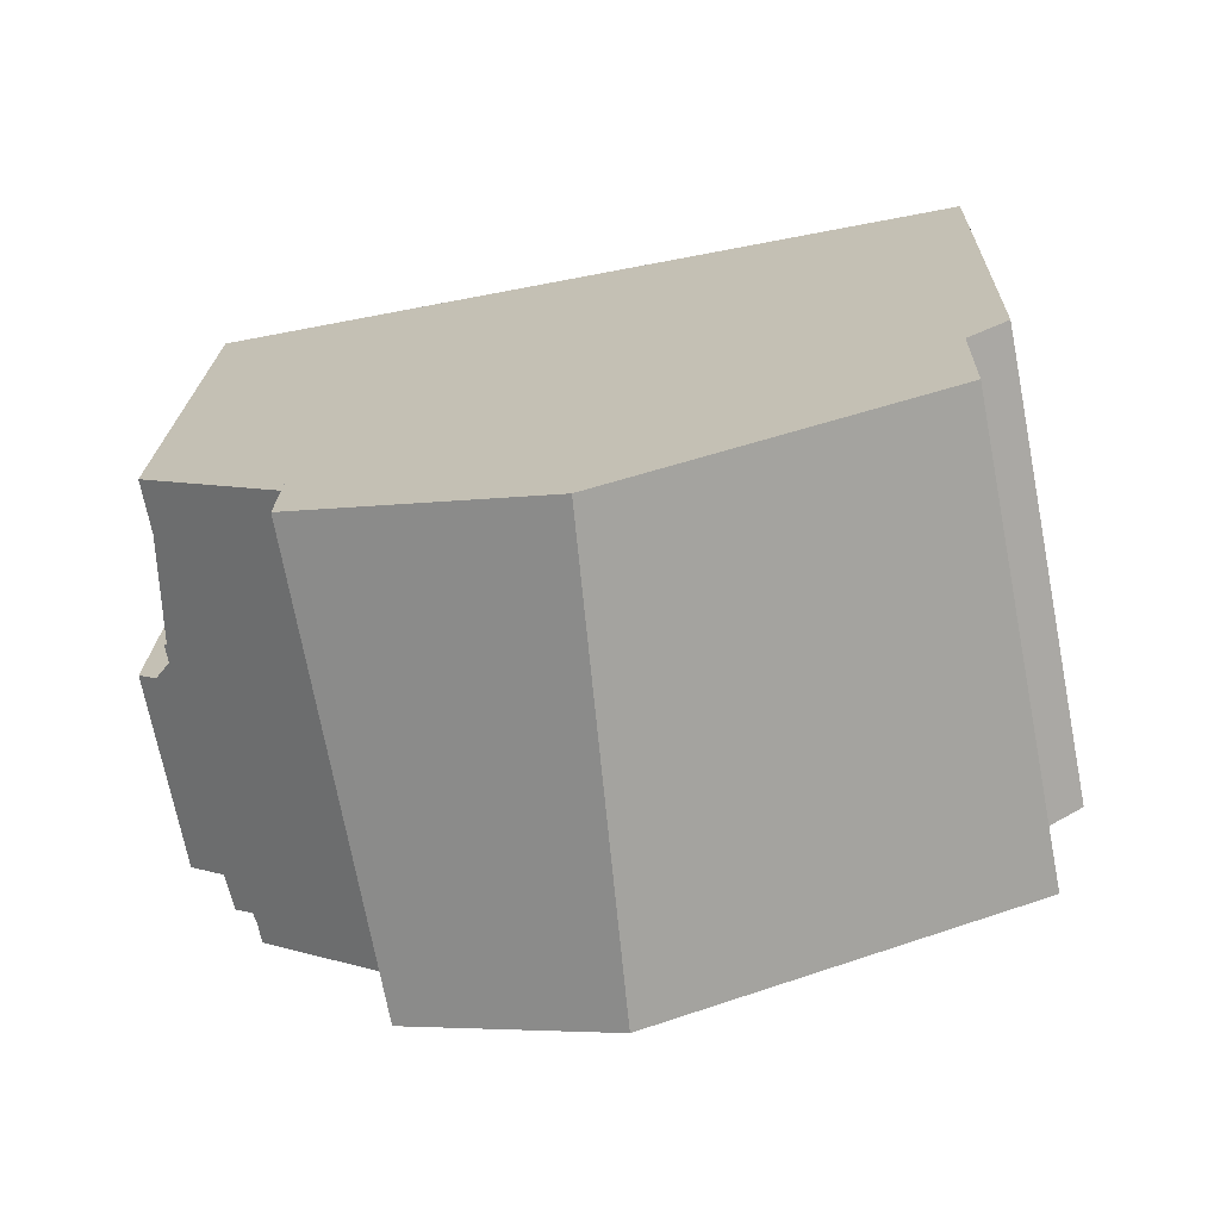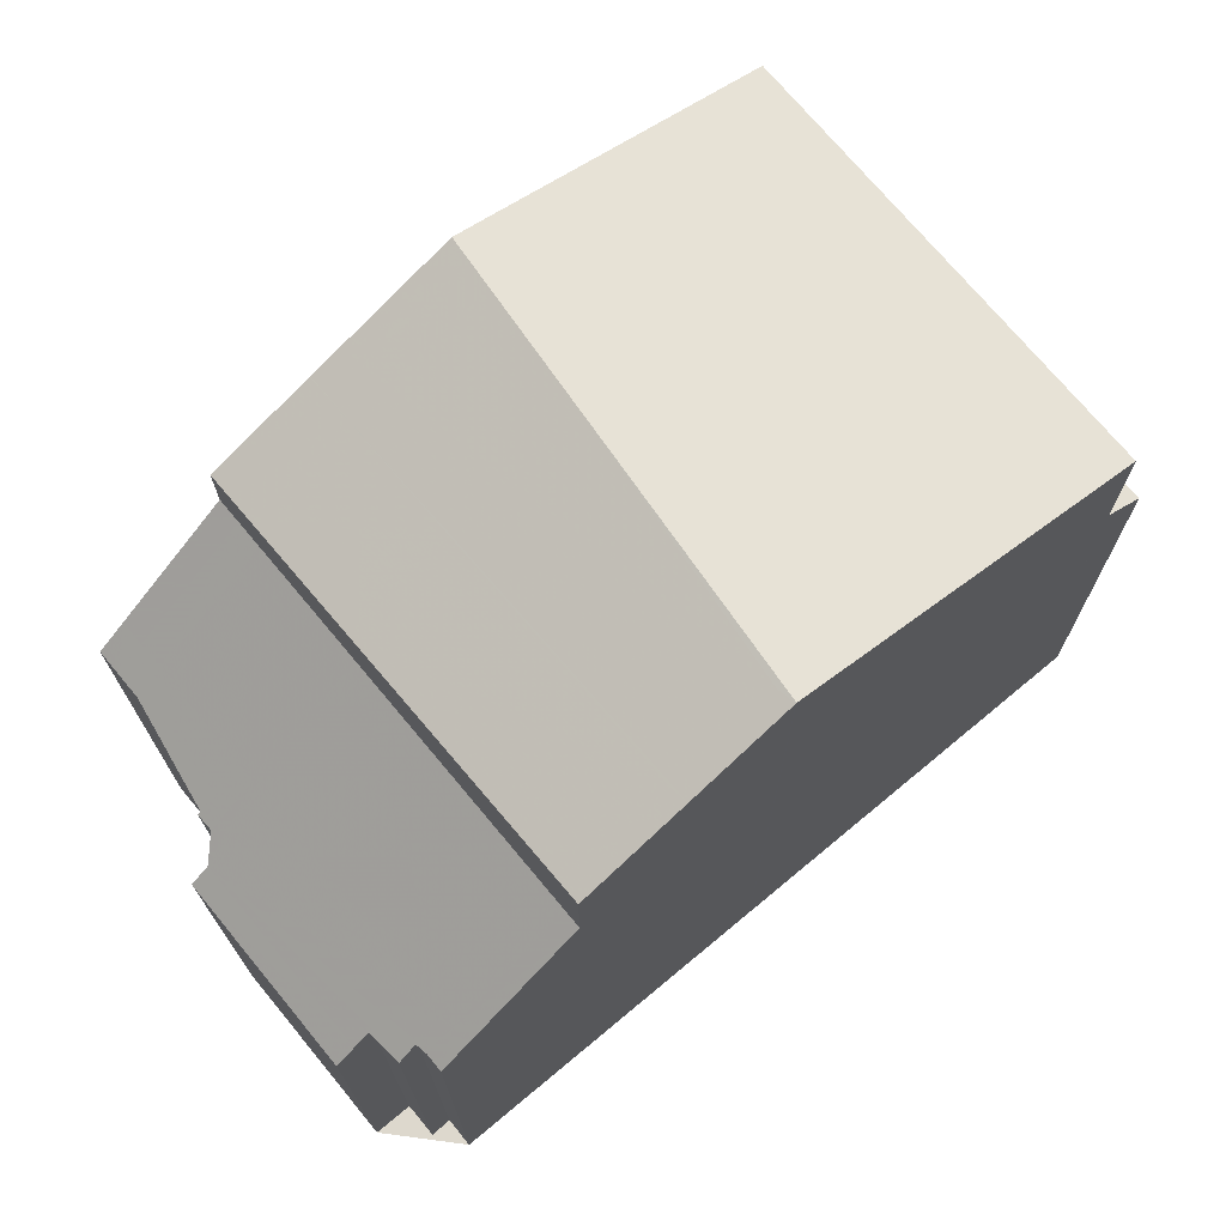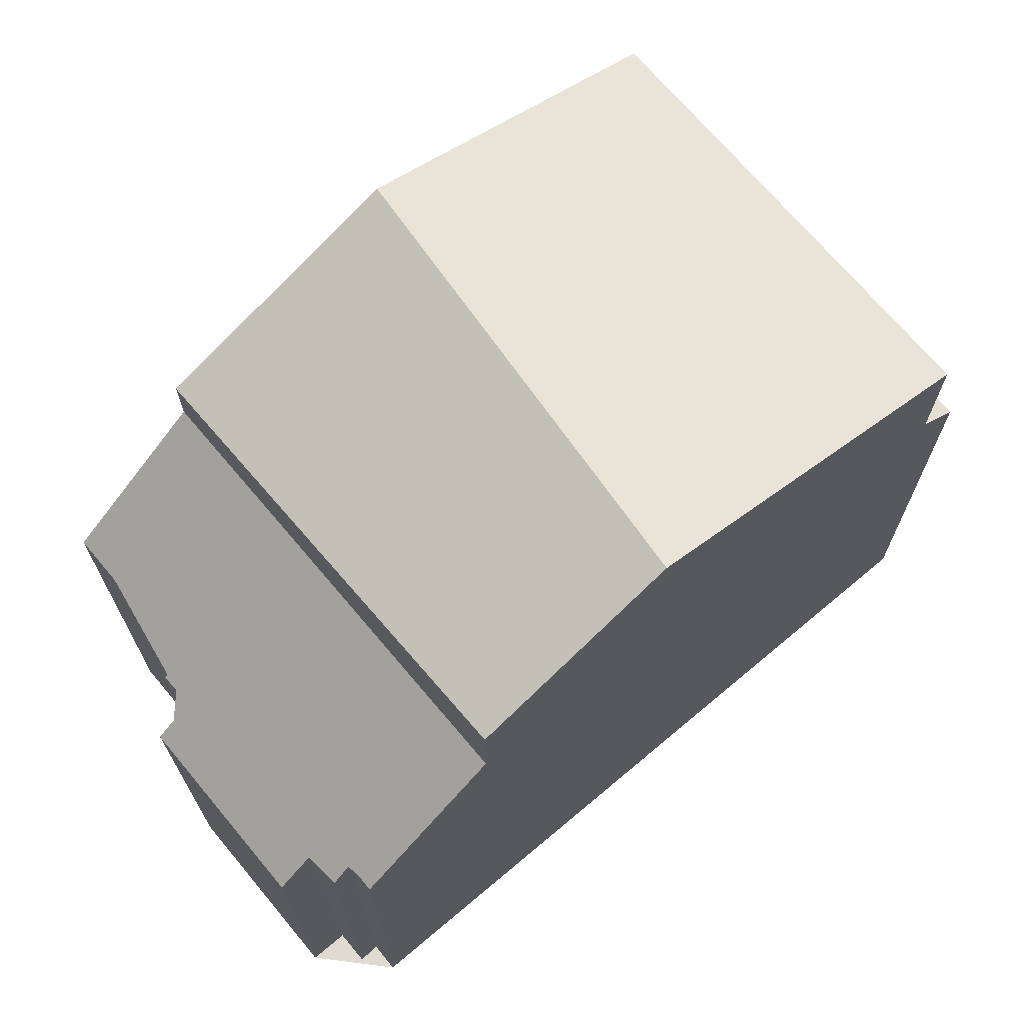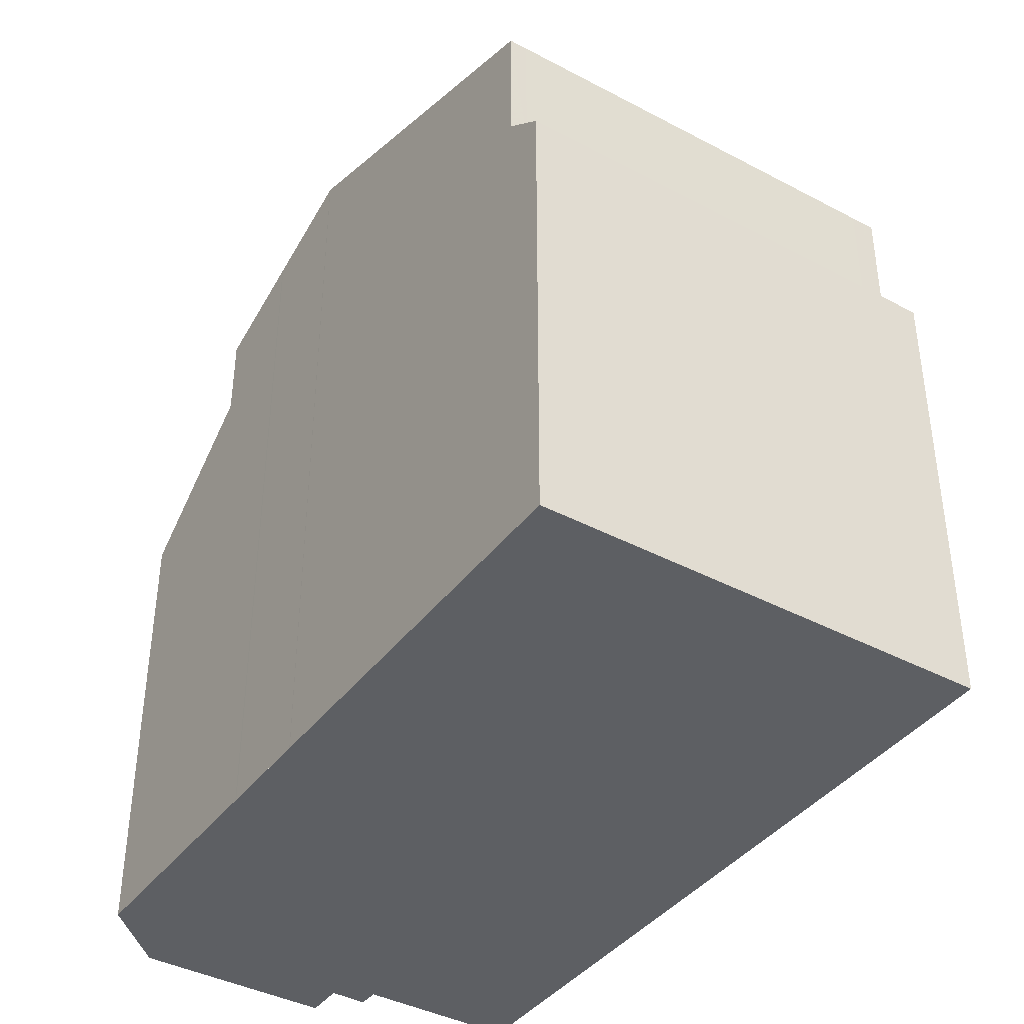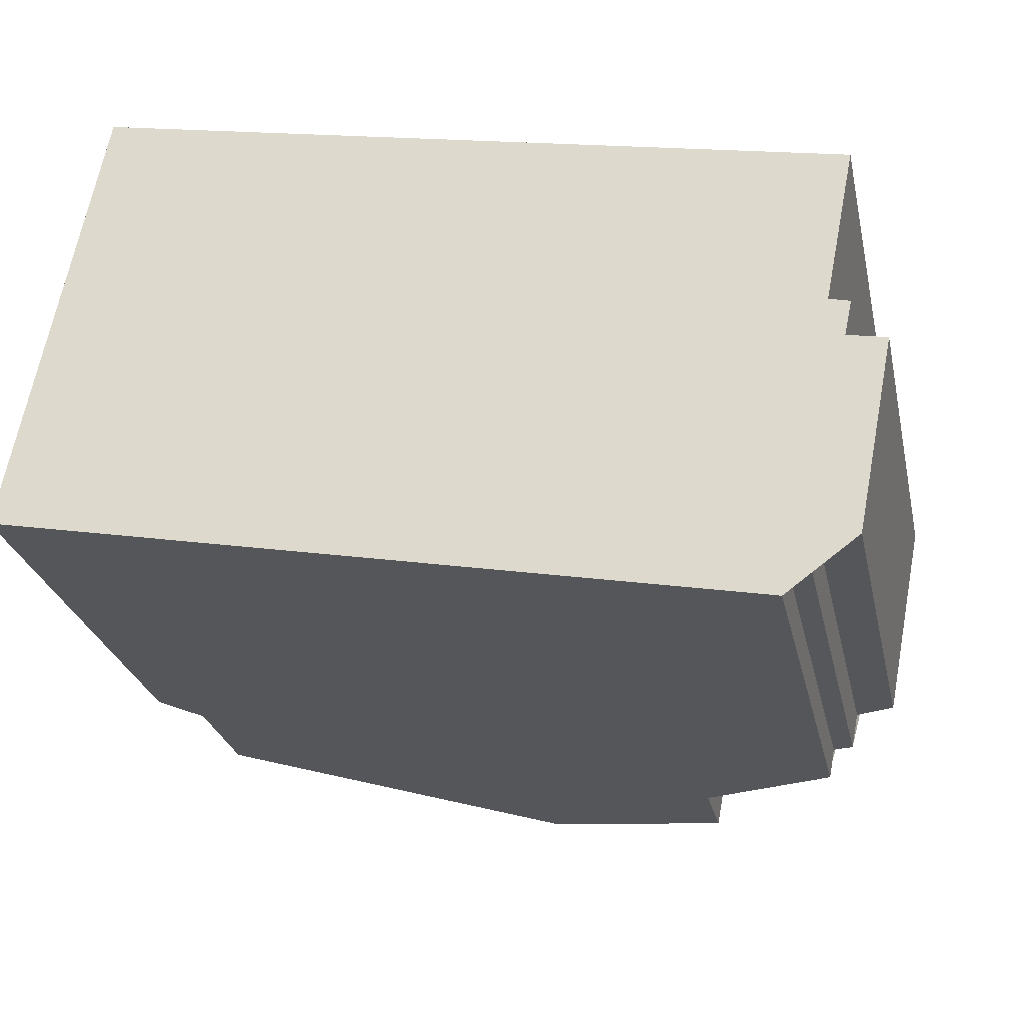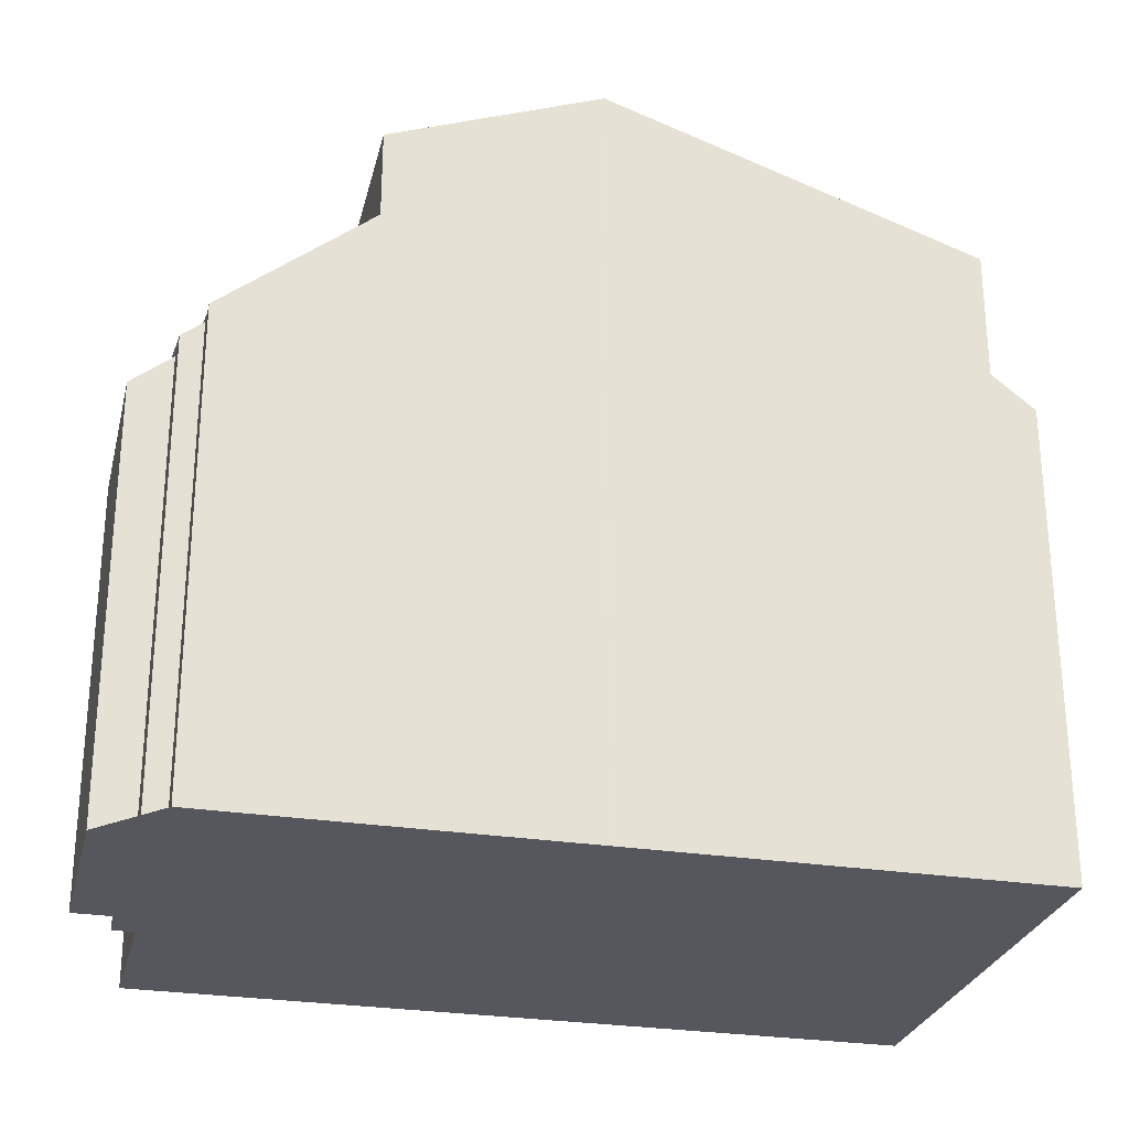
<metadata>
{"format":"obj","ext":"obj","renderer":"f3d","projection":"perspective","resolution":1024,"background":"white","views":[{"elev":20.2,"azim":1.7,"up":"+Y"},{"elev":72.3,"azim":-28.6,"up":"+Z"},{"elev":70.1,"azim":-28.9,"up":"+Z"},{"elev":-40.1,"azim":67.9,"up":"+Z"},{"elev":-26.6,"azim":-167.8,"up":"+Y"},{"elev":-27.5,"azim":-2.5,"up":"+Z"}]}
</metadata>
<code>
v -1604 -2484 5.813
v -1604 -2484 5.816
v -1604 -2484 5.603
v -1605 -2483 5.603
v -1605 -2483 5.207
v -1606 -2481 5.212
v -1605 -2481 5.608
v -1605 -2480 5.603
v -1605 -2480 5.816
v -1605 -2478 5.815
v -1595 -2482 5.821
v -1596 -2477 5.816
v -1600 -2477 9.178
v -1600 -2483 9.354
v -1600 -2483 9.354
v -1600 -2477 9.178
v -1596 -2477 7.826
v -1595 -2482 7.826
v -1600 -2478 9.198
v -1603 -2478 7.988
v -1602 -2484 8.371
v -1602 -2478 8.627
v -1600 -2483 9.351
v -1603 -2478 7.274
v -1602 -2484 7.275
v -1599 -2483 9.001
v -1600 -2477 9.011
v -1596 -2477 6.221
v -1595 -2482 6.235
v -1600 -2478 9.01
v -1600 -2478 9.198
v -1602 -2478 8.709
v -1596 -2477 5.816
v -1596 -2477 7.826
v -1596 -2477 6.223
v -1603 -2479 8.032
v -1605 -2479 5.815
v -1603 -2479 7.274
v -1595 -2482 7.826
v -1596 -2477 7.826
v -1595 -2482 6.235
v -1596 -2477 6.223
v -1596 -2477 7.826
v -1596 -2477 6.221
v -1604 -2484 6.094
v -1605 -2479 6.105
v -1605 -2478 6.106
v -1599 -2483 9.001
v -1595 -2482 7.826
v -1595 -2482 6.235
v -1604 -2484 5.815
v -1604 -2484 6.095
v -1600 -2483 9.347
v -1600 -2483 9.322
v -1595 -2482 5.82
v -1595 -2482 7.826
v -1595 -2482 6.235
v -1602 -2483 8.356
v -1600 -2483 9.347
v -1602 -2483 7.274
v -1602 -2483 8.356
v -1603 -2479 8.032
v -1602 -2483 7.274
v -1603 -2479 7.274
v -1602 -2484 8.371
v -1602 -2484 7.275
v -1603 -2478 7.988
v -1603 -2478 7.274
v -1600 -2478 9.187
v -1600 -2478 9.01
v -1596 -2477 6.222
v -1596 -2477 7.826
v -1596 -2477 6.222
v -1605 -2479 5.815
v -1605 -2479 6.105
v -1600 -2478 9.187
v -1603 -2478 8.009
v -1602 -2478 8.666
v -1596 -2477 5.816
v -1596 -2477 7.826
v -1603 -2478 8.009
v -1603 -2478 7.274
v -1603 -2478 7.274
v -1601 -2483 8.854
v -1602 -2478 8.53
v -1601 -2483 8.869
v -1602 -2478 8.508
v -1602 -2478 8.487
v -1599 -2479 9.007
v -1596 -2479 7.826
v -1596 -2479 6.227
v -1605 -2481 5.605
v -1604 -2480 6.101
v -1600 -2480 9.246
v -1602 -2480 8.635
v -1601 -2480 8.907
v -1595 -2479 5.818
v -1596 -2479 7.826
v -1596 -2479 6.227
v -1603 -2480 8.137
v -1600 -2480 9.246
v -1603 -2480 7.274
v -1603 -2480 8.137
v -1603 -2480 7.274
v -1602 -2480 8.629
v -1602 -2478 8.526
v -1601 -2483 8.845
v -1601 -2483 8.86
v -1602 -2478 8.503
v -1602 -2478 8.483
v -1605 -2483 5.407
v -1605 -2481 5.407
v -1604 -2484 5.815
v -1604 -2484 5.813
v -1604 -2484 0
v -1604 -2484 0
v -1604 -2484 5.603
v -1604 -2484 5.816
v -1604 -2484 8.882e-16
v -1604 -2484 0
v -1605 -2483 5.603
v -1604 -2484 5.603
v -1604 -2484 0
v -1605 -2483 8.882e-16
v -1605 -2483 5.407
v -1605 -2483 5.603
v -1605 -2483 8.882e-16
v -1605 -2483 0
v -1606 -2481 5.212
v -1605 -2483 5.207
v -1605 -2483 0
v -1606 -2481 8.882e-16
v -1605 -2481 5.407
v -1606 -2481 5.212
v -1606 -2481 8.882e-16
v -1605 -2481 0
v -1605 -2481 5.605
v -1605 -2481 5.608
v -1605 -2481 0
v -1605 -2481 0
v -1605 -2480 5.816
v -1605 -2480 5.603
v -1605 -2480 -8.882e-16
v -1605 -2480 0
v -1605 -2479 5.815
v -1605 -2480 5.816
v -1605 -2480 0
v -1605 -2479 0
v -1605 -2478 6.106
v -1605 -2478 5.815
v -1605 -2478 8.882e-16
v -1605 -2478 0
v -1595 -2482 6.235
v -1595 -2482 5.821
v -1595 -2482 -8.882e-16
v -1595 -2482 0
v -1596 -2477 5.816
v -1596 -2477 5.816
v -1596 -2477 0
v -1596 -2477 0
v -1600 -2477 9.011
v -1600 -2477 9.178
v -1600 -2477 0
v -1600 -2477 0
v -1600 -2483 9.351
v -1600 -2483 9.354
v -1600 -2483 0
v -1600 -2483 0
v -1600 -2477 9.178
v -1602 -2478 8.627
v -1602 -2478 0
v -1600 -2477 0
v -1601 -2483 8.869
v -1600 -2483 9.351
v -1600 -2483 0
v -1601 -2483 0
v -1600 -2483 9.354
v -1599 -2483 9.001
v -1599 -2483 0
v -1600 -2483 0
v -1596 -2477 7.826
v -1600 -2477 9.011
v -1600 -2477 0
v -1596 -2477 0
v -1595 -2479 5.818
v -1596 -2477 5.816
v -1596 -2477 0
v -1595 -2479 0
v -1605 -2479 5.815
v -1605 -2479 5.815
v -1605 -2479 0
v -1605 -2479 -8.882e-16
v -1599 -2483 9.001
v -1595 -2482 7.826
v -1595 -2482 0
v -1599 -2483 0
v -1596 -2477 5.816
v -1596 -2477 6.221
v -1596 -2477 -8.882e-16
v -1596 -2477 0
v -1604 -2484 5.813
v -1604 -2484 6.094
v -1604 -2484 0
v -1604 -2484 0
v -1603 -2478 7.274
v -1605 -2478 6.106
v -1605 -2478 0
v -1603 -2478 0
v -1604 -2484 5.816
v -1604 -2484 5.815
v -1604 -2484 0
v -1604 -2484 8.882e-16
v -1595 -2482 5.821
v -1595 -2482 5.82
v -1595 -2482 0
v -1595 -2482 -8.882e-16
v -1604 -2484 6.094
v -1602 -2484 7.275
v -1602 -2484 8.882e-16
v -1604 -2484 0
v -1602 -2478 8.483
v -1603 -2478 7.988
v -1603 -2478 0
v -1602 -2478 0
v -1605 -2478 5.815
v -1605 -2479 5.815
v -1605 -2479 -8.882e-16
v -1605 -2478 8.882e-16
v -1596 -2477 5.816
v -1596 -2477 5.816
v -1596 -2477 0
v -1596 -2477 0
v -1601 -2483 8.86
v -1601 -2483 8.869
v -1601 -2483 0
v -1601 -2483 0
v -1602 -2478 8.627
v -1602 -2478 8.487
v -1602 -2478 0
v -1602 -2478 0
v -1605 -2480 5.603
v -1605 -2481 5.605
v -1605 -2481 0
v -1605 -2480 -8.882e-16
v -1595 -2482 5.82
v -1595 -2479 5.818
v -1595 -2479 0
v -1595 -2482 0
v -1602 -2484 8.371
v -1601 -2483 8.86
v -1601 -2483 0
v -1602 -2484 0
v -1602 -2478 8.487
v -1602 -2478 8.483
v -1602 -2478 0
v -1602 -2478 0
v -1605 -2483 5.207
v -1605 -2483 5.407
v -1605 -2483 0
v -1605 -2483 0
v -1605 -2481 5.608
v -1605 -2481 5.407
v -1605 -2481 0
v -1605 -2481 0
v -1595 -2482 0
v -1604 -2484 0
v -1604 -2484 0
v -1604 -2484 0
v -1605 -2483 0
v -1605 -2483 0
v -1606 -2481 0
v -1605 -2481 0
v -1605 -2480 0
v -1605 -2480 0
v -1605 -2478 0
v -1596 -2477 0
f 84 54 23 86
f 55 11 41 50
f 57 29 18 56
f 60 25 21 58
f 59 15 23 54
f 48 26 14 53
f 87 78 32 85
f 79 33 42 73
f 71 35 34 80
f 83 38 36 81
f 76 19 32 78
f 70 30 31 69
f 49 39 26 48
f 72 40 30 70
f 52 45 1 51
f 75 46 37 74
f 90 49 48 89
f 112 7 92 93 52 51 2 3 4 111
f 96 54 84 95
f 97 55 50 91
f 99 57 56 98
f 102 60 58 100
f 101 59 54 96
f 89 48 53 94
f 104 63 52 93
f 66 45 52 63
f 82 64 46 75
f 69 13 27 70
f 70 27 43 72
f 74 10 47 75
f 88 22 78 87
f 73 44 12 79
f 80 17 28 71
f 81 20 24 83
f 78 22 16 76
f 75 47 68 82
f 105 95 84 107
f 107 84 86 108
f 109 87 85 106
f 110 88 87 109
f 89 30 40 90
f 92 8 9 37 46 93
f 95 85 32 96
f 91 42 33 97
f 98 34 35 99
f 100 36 38 102
f 96 32 19 101
f 94 31 30 89
f 93 46 64 104
f 106 85 95 105
f 105 103 62 106
f 107 61 103 105
f 108 65 61 107
f 106 62 77 109
f 109 77 67 110
f 111 5 6 112
f 114 115 116 113
f 118 119 120 117
f 122 123 124 121
f 126 127 128 125
f 130 131 132 129
f 134 135 136 133
f 138 139 140 137
f 142 143 144 141
f 146 147 148 145
f 150 151 152 149
f 154 155 156 153
f 158 159 160 157
f 162 163 164 161
f 166 167 168 165
f 170 171 172 169
f 174 175 176 173
f 178 179 180 177
f 182 183 184 181
f 186 187 188 185
f 190 191 192 189
f 194 195 196 193
f 198 199 200 197
f 202 203 204 201
f 206 207 208 205
f 210 211 212 209
f 214 215 216 213
f 218 219 220 217
f 222 223 224 221
f 226 227 228 225
f 230 231 232 229
f 234 235 236 233
f 238 239 240 237
f 242 243 244 241
f 246 247 248 245
f 250 251 252 249
f 254 255 256 253
f 258 259 260 257
f 262 263 264 261
f 266 267 268 269 270 271 272 273 274 275 276 265

</code>
